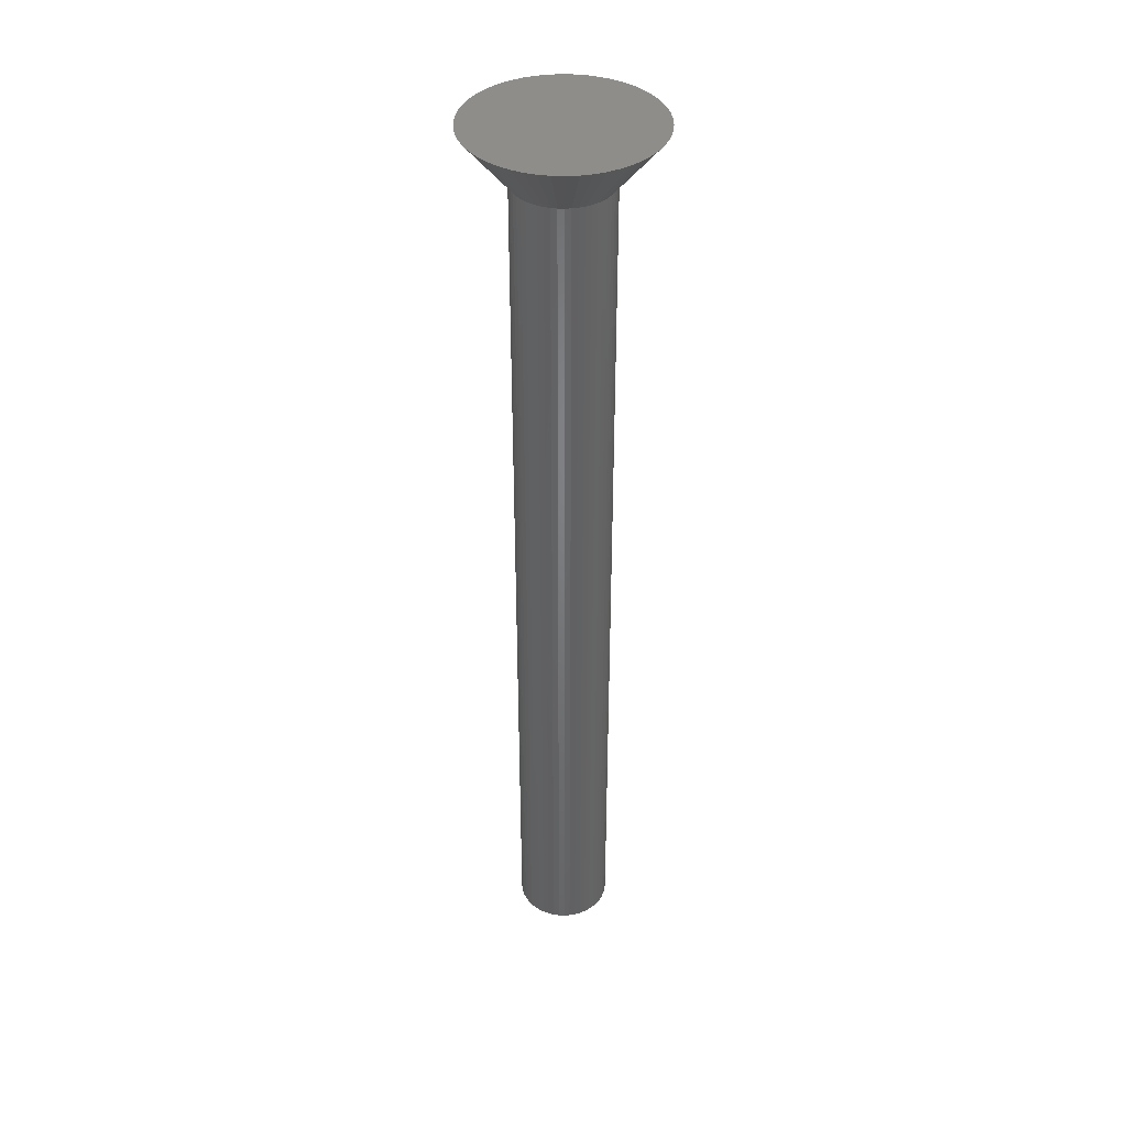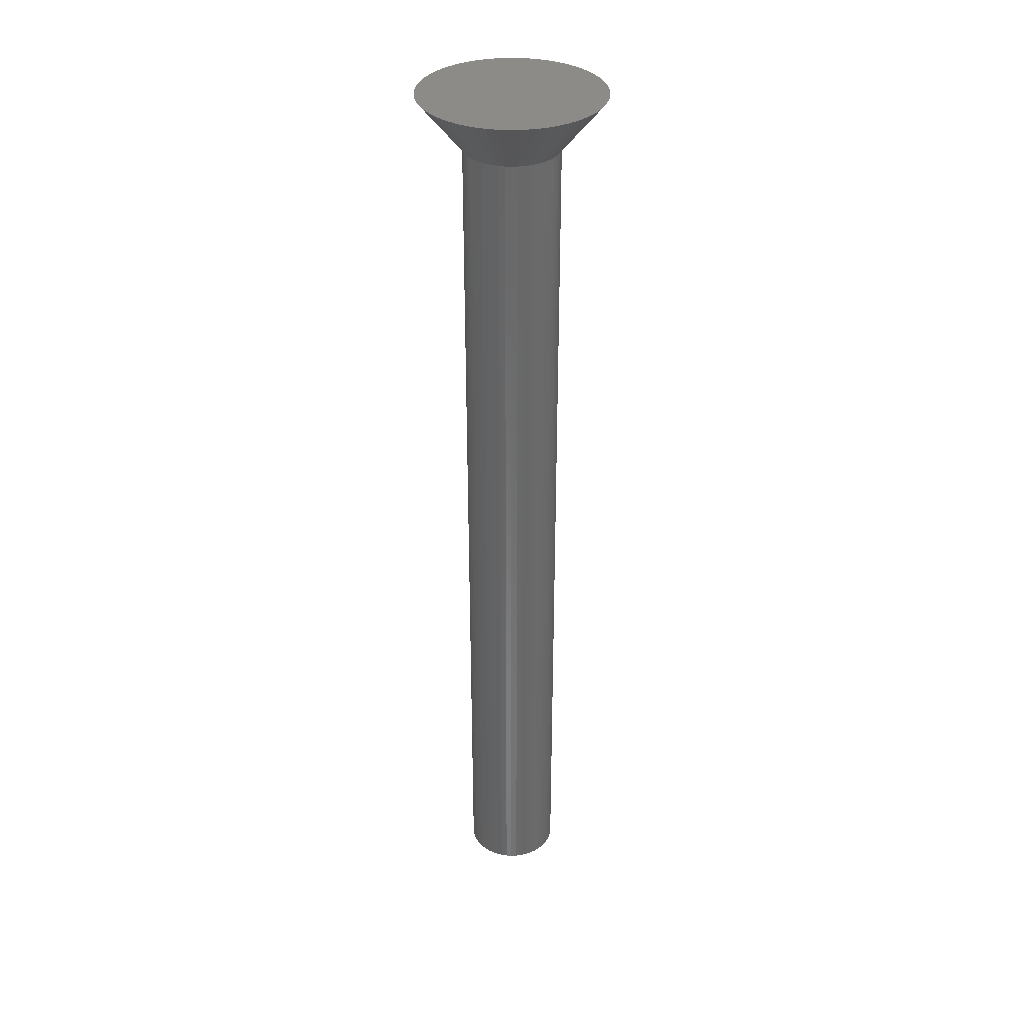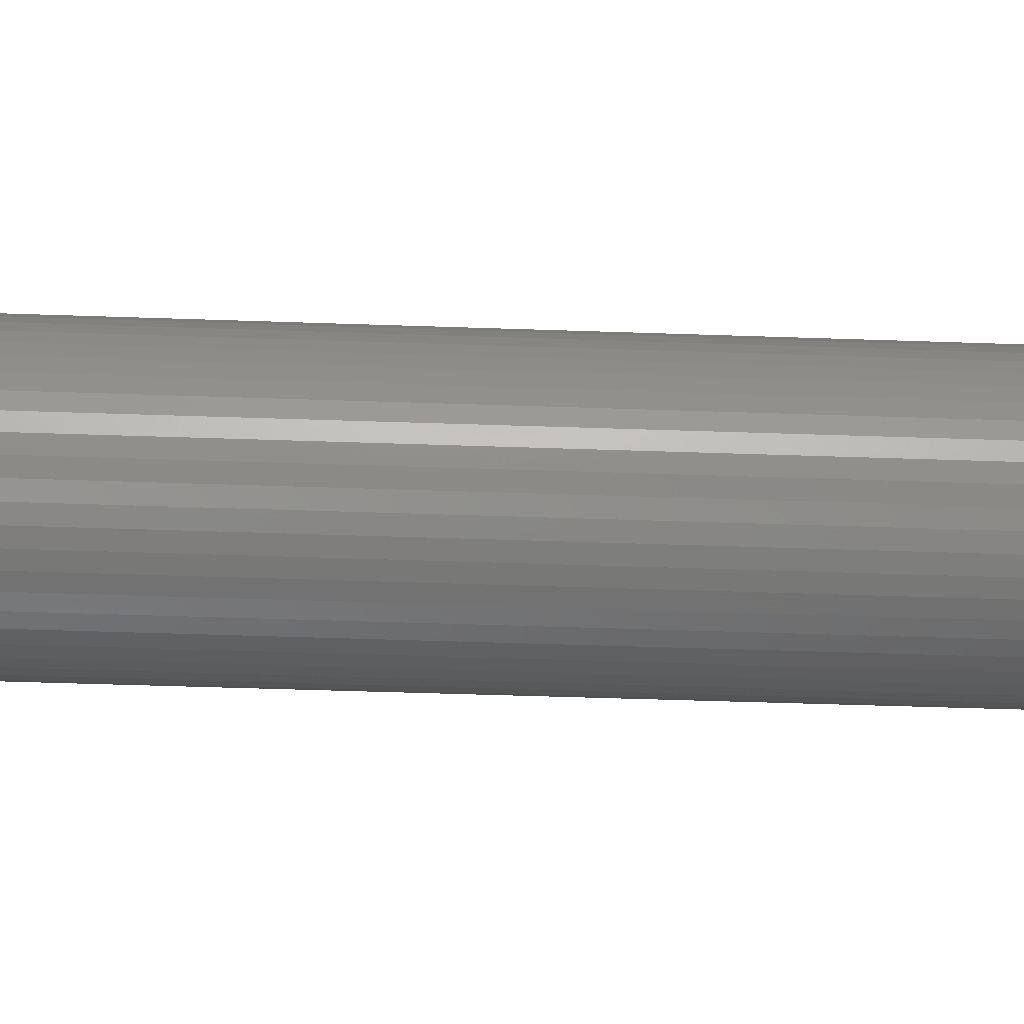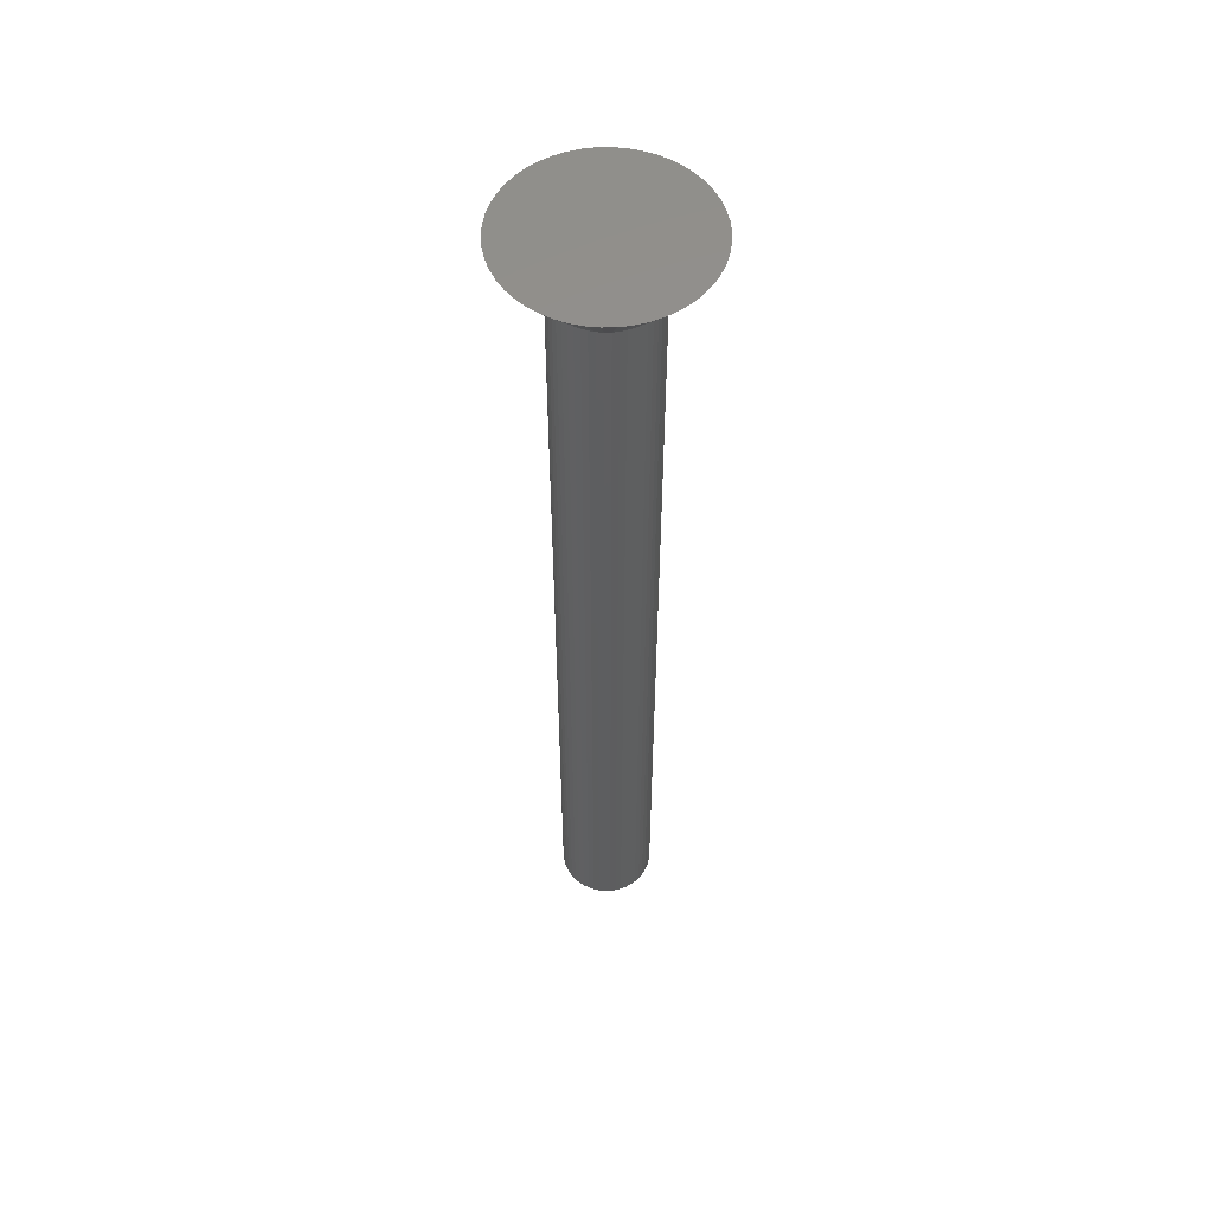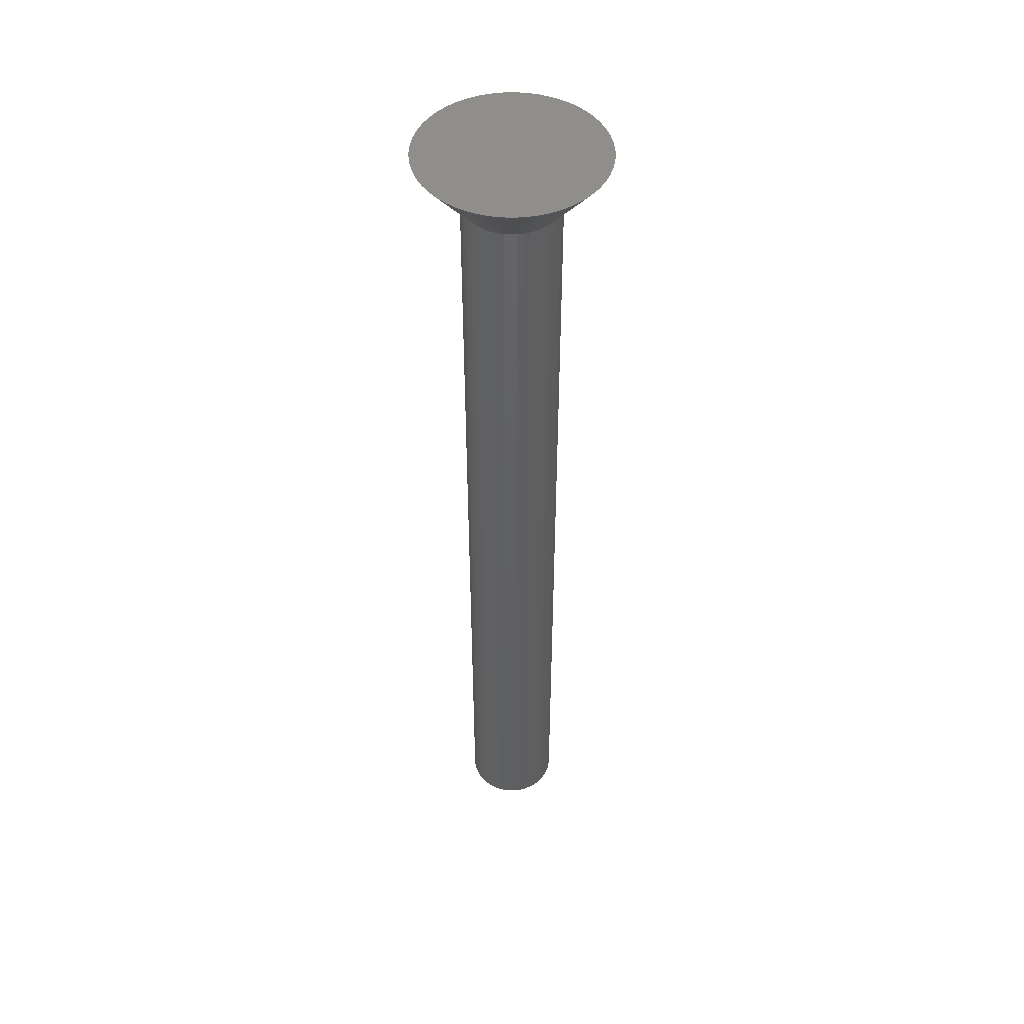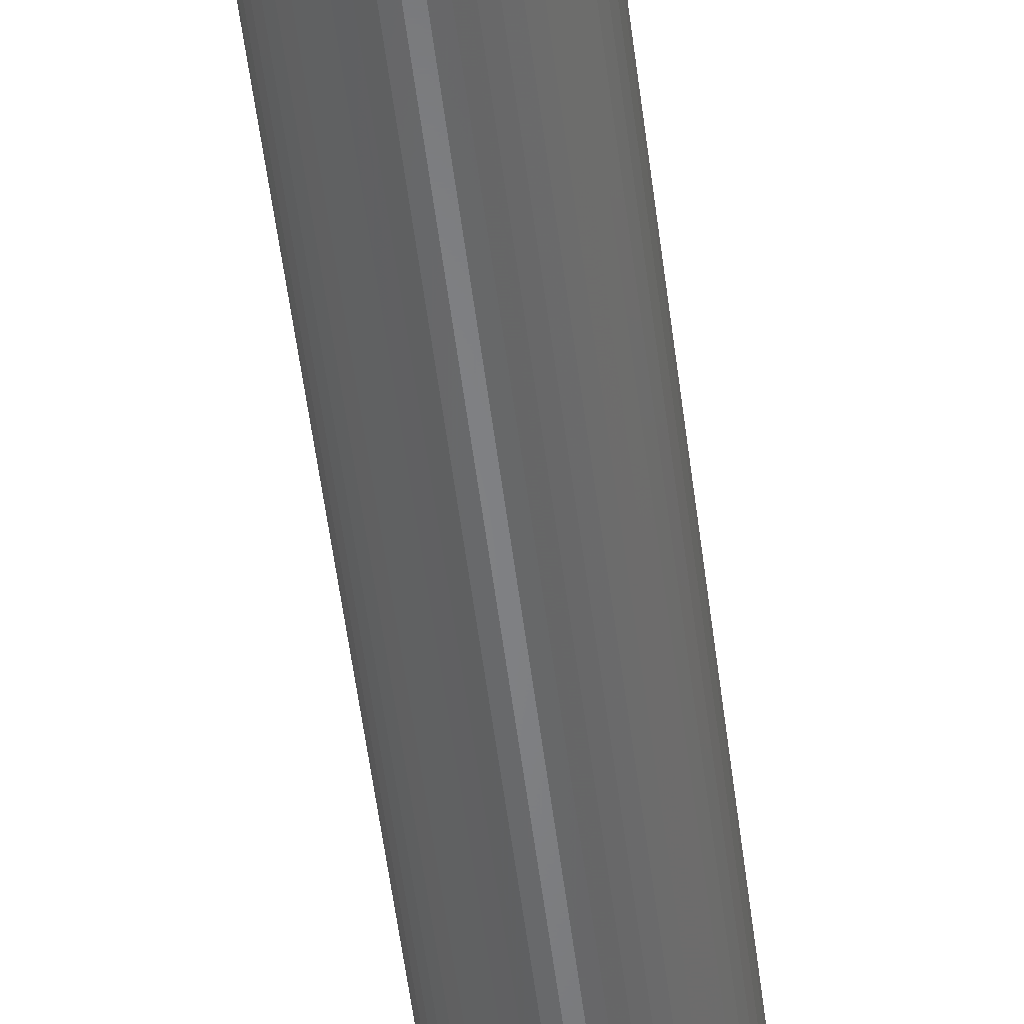
<metadata>
{"format":"stl","ext":"stl","renderer":"f3d","projection":"perspective","resolution":1024,"background":"white","views":[{"elev":39.6,"azim":103.4,"up":"+Z"},{"elev":34.4,"azim":-96.4,"up":"+Z"},{"elev":-27.4,"azim":-93.6,"up":"+Y"},{"elev":55.1,"azim":34.8,"up":"+Z"},{"elev":47.9,"azim":34.3,"up":"+Z"},{"elev":-52.6,"azim":-173.0,"up":"+Y"}]}
</metadata>
<code>
# stl→obj: 150 verts, 296 faces
v 0.1821 -2.894 0
v 0.09418 -1.497 -1.7
v 0.5434 -2.849 0
v 2.9 0 0
v 1.5 0 -1.7
v 2.877 0.3635 0
v 1.488 0.188 -1.7
v 2.877 -0.3635 0
v 1.488 -0.188 -1.7
v -1.453 -0.373 -1.7
v -2.877 -0.3635 0
v -1.488 -0.188 -1.7
v -0.2811 1.473 -1.7
v -0.8961 2.758 0
v -0.5434 2.849 0
v 2.114 -1.985 0
v 1.093 -1.027 -1.7
v 1.214 -0.8817 -1.7
v 2.696 -1.068 0
v 1.453 -0.373 -1.7
v 2.809 -0.7212 0
v 2.541 -1.397 0
v 1.314 -0.7226 -1.7
v 2.346 -1.705 0
v 0.8961 -2.758 0
v 0.4635 -1.427 -1.7
v 1.235 -2.624 0
v 0.8037 -1.266 -1.7
v 1.554 -2.449 0
v 0.6387 -1.357 -1.7
v -2.346 -1.705 0
v -2.541 -1.397 0
v -1.314 -0.7226 -1.7
v -0.4635 1.427 -1.7
v -1.235 2.624 0
v 1.395 -0.5522 -1.7
v 0.2811 -1.473 -1.7
v 1.849 -2.234 0
v 0.9561 -1.156 -1.7
v 2.541 1.397 0
v 1.314 0.7226 -1.7
v 2.346 1.705 0
v 0.2811 1.473 -1.7
v 0.09418 1.497 -1.7
v 0.5434 2.849 0
v -2.696 -1.068 0
v -0.2811 -1.473 -1.7
v -0.8961 -2.758 0
v -0.4635 -1.427 -1.7
v -0.5434 -2.849 0
v -0.8037 -1.266 -1.7
v -1.554 -2.449 0
v -0.9561 -1.156 -1.7
v -1.849 -2.234 0
v -2.114 -1.985 0
v -1.093 -1.027 -1.7
v -1.314 0.7226 -1.7
v -2.696 1.068 0
v -2.541 1.397 0
v -1.093 1.027 -1.7
v -2.114 1.985 0
v -0.9561 1.156 -1.7
v 0.1821 2.894 0
v -2.809 -0.7212 0
v -1.235 -2.624 0
v -1.214 -0.8817 -1.7
v -2.346 1.705 0
v -2.9 0 0
v -1.5 0 -1.7
v -0.8037 1.266 -1.7
v -0.6387 1.357 -1.7
v -1.214 0.8817 -1.7
v -1.849 2.234 0
v -1.554 2.449 0
v 2.696 1.068 0
v 2.114 1.985 0
v 0.9561 1.156 -1.7
v 1.849 2.234 0
v 0.6387 1.357 -1.7
v 0.4635 1.427 -1.7
v 1.235 2.624 0
v 1.554 2.449 0
v 0.8037 1.266 -1.7
v -1.395 -0.5522 -1.7
v -0.6387 -1.357 -1.7
v -0.1821 -2.894 0
v -0.09418 -1.497 -1.7
v -1.453 0.373 -1.7
v -2.809 0.7212 0
v -1.395 0.5522 -1.7
v 2.809 0.7212 0
v 0.8961 2.758 0
v -0.1821 2.894 0
v -2.877 0.3635 0
v 1.395 0.5522 -1.7
v 1.093 1.027 -1.7
v 1.214 0.8817 -1.7
v -0.09418 1.497 -1.7
v -1.488 0.188 -1.7
v 1.453 0.373 -1.7
v 1.488 0.188 -30
v 1.5 0 -30
v -1.5 0 -30
v -1.488 0.188 -30
v 0.09418 1.497 -30
v -0.09418 1.497 -30
v -0.09418 -1.497 -30
v 0.09418 -1.497 -30
v 1.093 1.027 -30
v 0.9561 1.156 -30
v -0.9561 1.156 -30
v -1.093 1.027 -30
v -0.4635 1.427 -30
v -0.6387 1.357 -30
v 1.314 0.7226 -30
v 1.395 0.5522 -30
v 1.453 0.373 -30
v 0.6387 1.357 -30
v 0.4635 1.427 -30
v 0.2811 1.473 -30
v 0.8037 1.266 -30
v -1.395 0.5522 -30
v -1.314 0.7226 -30
v -1.214 0.8817 -30
v -1.453 0.373 -30
v -0.8037 1.266 -30
v -0.2811 1.473 -30
v 1.453 -0.373 -30
v 1.395 -0.5522 -30
v 0.2811 -1.473 -30
v 1.214 0.8817 -30
v 1.488 -0.188 -30
v 0.9561 -1.156 -30
v 1.093 -1.027 -30
v -1.314 -0.7226 -30
v -1.395 -0.5522 -30
v 1.314 -0.7226 -30
v 1.214 -0.8817 -30
v 0.8037 -1.266 -30
v 0.6387 -1.357 -30
v 0.4635 -1.427 -30
v -0.2811 -1.473 -30
v -0.4635 -1.427 -30
v -0.6387 -1.357 -30
v -0.8037 -1.266 -30
v -0.9561 -1.156 -30
v -1.093 -1.027 -30
v -1.214 -0.8817 -30
v -1.453 -0.373 -30
v -1.488 -0.188 -30
f 1 2 3
f 4 5 6
f 5 7 6
f 8 9 5
f 10 11 12
f 13 14 15
f 16 17 18
f 19 20 21
f 8 5 4
f 22 23 19
f 24 18 23
f 25 26 27
f 27 28 29
f 27 30 28
f 31 32 33
f 34 35 14
f 19 36 20
f 25 37 26
f 38 39 16
f 40 41 42
f 43 44 45
f 8 20 9
f 21 20 8
f 24 23 22
f 16 18 24
f 3 37 25
f 3 2 37
f 29 39 38
f 29 28 39
f 32 46 33
f 47 48 49
f 50 48 47
f 51 52 53
f 52 54 53
f 53 55 56
f 54 55 53
f 57 58 59
f 60 61 62
f 34 14 13
f 45 44 63
f 19 23 36
f 27 26 30
f 16 39 17
f 46 64 10
f 64 11 10
f 65 52 51
f 48 65 49
f 55 31 66
f 66 31 33
f 57 59 67
f 11 68 69
f 70 35 71
f 72 61 60
f 62 73 74
f 75 41 40
f 76 77 78
f 79 80 81
f 82 83 81
f 33 46 84
f 84 46 10
f 85 65 51
f 86 50 87
f 87 1 86
f 1 87 2
f 56 55 66
f 88 89 58
f 90 58 57
f 6 8 4
f 91 8 6
f 91 21 8
f 75 21 91
f 75 19 21
f 40 19 75
f 40 22 19
f 42 22 40
f 42 24 22
f 76 24 42
f 76 16 24
f 78 16 76
f 78 38 16
f 82 38 78
f 82 29 38
f 81 29 82
f 81 27 29
f 92 27 81
f 92 25 27
f 45 25 92
f 45 3 25
f 63 3 45
f 63 1 3
f 93 1 63
f 93 86 1
f 15 86 93
f 15 50 86
f 14 50 15
f 14 48 50
f 35 48 14
f 35 65 48
f 74 65 35
f 74 52 65
f 73 52 74
f 73 54 52
f 61 54 73
f 61 55 54
f 67 55 61
f 67 31 55
f 59 31 67
f 59 32 31
f 58 32 59
f 58 46 32
f 89 46 58
f 89 64 46
f 94 64 89
f 94 11 64
f 11 94 68
f 71 35 34
f 62 74 70
f 70 74 35
f 57 67 72
f 72 67 61
f 62 61 73
f 95 41 75
f 96 77 76
f 97 96 76
f 78 77 82
f 81 80 92
f 77 83 82
f 98 15 93
f 44 93 63
f 93 44 98
f 92 43 45
f 80 43 92
f 49 65 85
f 87 50 47
f 99 94 88
f 88 94 89
f 69 68 94
f 69 94 99
f 6 100 91
f 7 100 6
f 42 97 76
f 41 97 42
f 83 79 81
f 13 15 98
f 88 58 90
f 12 11 69
f 100 95 75
f 91 100 75
f 5 101 7
f 101 5 102
f 103 99 104
f 99 103 69
f 105 98 44
f 98 105 106
f 107 2 87
f 2 107 108
f 109 77 96
f 77 109 110
f 111 60 62
f 60 111 112
f 113 71 34
f 71 113 114
f 95 115 41
f 115 95 116
f 7 117 100
f 117 7 101
f 118 80 79
f 80 118 119
f 119 43 80
f 43 119 120
f 121 79 83
f 79 121 118
f 122 57 123
f 57 122 90
f 123 72 124
f 72 123 57
f 125 90 122
f 90 125 88
f 126 62 70
f 62 126 111
f 106 13 98
f 13 106 127
f 36 128 20
f 128 36 129
f 108 37 2
f 37 108 130
f 100 116 95
f 116 100 117
f 97 109 96
f 109 97 131
f 41 131 97
f 131 41 115
f 120 44 43
f 44 120 105
f 110 83 77
f 83 110 121
f 124 60 112
f 60 124 72
f 104 88 125
f 88 104 99
f 9 102 5
f 102 9 132
f 133 17 39
f 17 133 134
f 20 132 9
f 132 20 128
f 135 84 136
f 84 135 33
f 132 101 102
f 128 101 132
f 128 117 101
f 129 117 128
f 129 116 117
f 137 116 129
f 137 115 116
f 138 115 137
f 138 131 115
f 134 131 138
f 134 109 131
f 133 109 134
f 133 110 109
f 139 110 133
f 139 121 110
f 140 121 139
f 140 118 121
f 141 118 140
f 141 119 118
f 130 119 141
f 130 120 119
f 108 120 130
f 108 105 120
f 107 105 108
f 107 106 105
f 142 106 107
f 142 127 106
f 143 127 142
f 143 113 127
f 144 113 143
f 144 114 113
f 145 114 144
f 145 126 114
f 146 126 145
f 146 111 126
f 147 111 146
f 147 112 111
f 148 112 147
f 148 124 112
f 135 124 148
f 135 123 124
f 136 123 135
f 136 122 123
f 149 122 136
f 149 125 122
f 150 125 149
f 150 104 125
f 104 150 103
f 141 30 26
f 30 141 140
f 114 70 71
f 70 114 126
f 127 34 13
f 34 127 113
f 140 28 30
f 28 140 139
f 23 129 36
f 129 23 137
f 17 138 18
f 138 17 134
f 144 49 85
f 49 144 143
f 147 53 56
f 53 147 146
f 136 10 149
f 10 136 84
f 130 26 37
f 26 130 141
f 139 39 28
f 39 139 133
f 18 137 23
f 137 18 138
f 146 51 53
f 51 146 145
f 145 85 51
f 85 145 144
f 143 47 49
f 47 143 142
f 147 66 148
f 66 147 56
f 148 33 135
f 33 148 66
f 149 12 150
f 12 149 10
f 150 69 103
f 69 150 12
f 142 87 47
f 87 142 107

</code>
